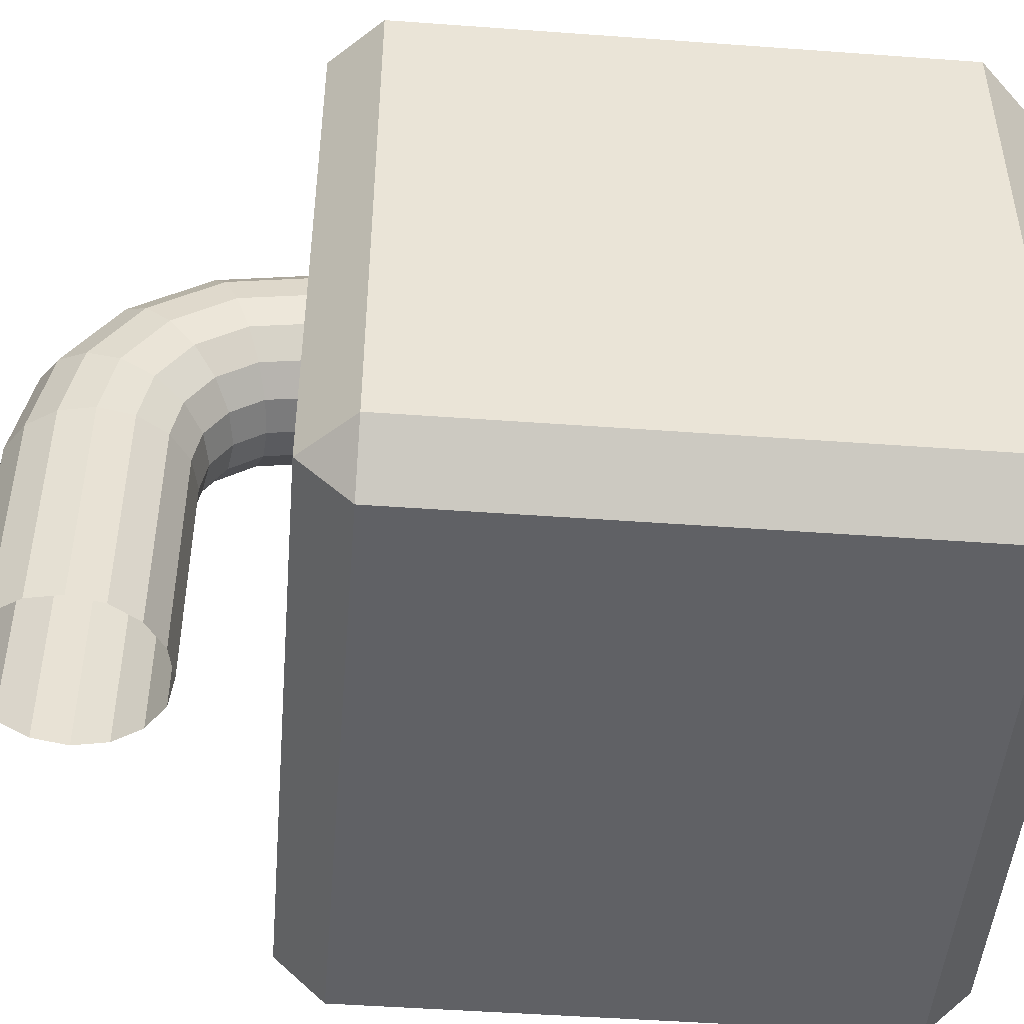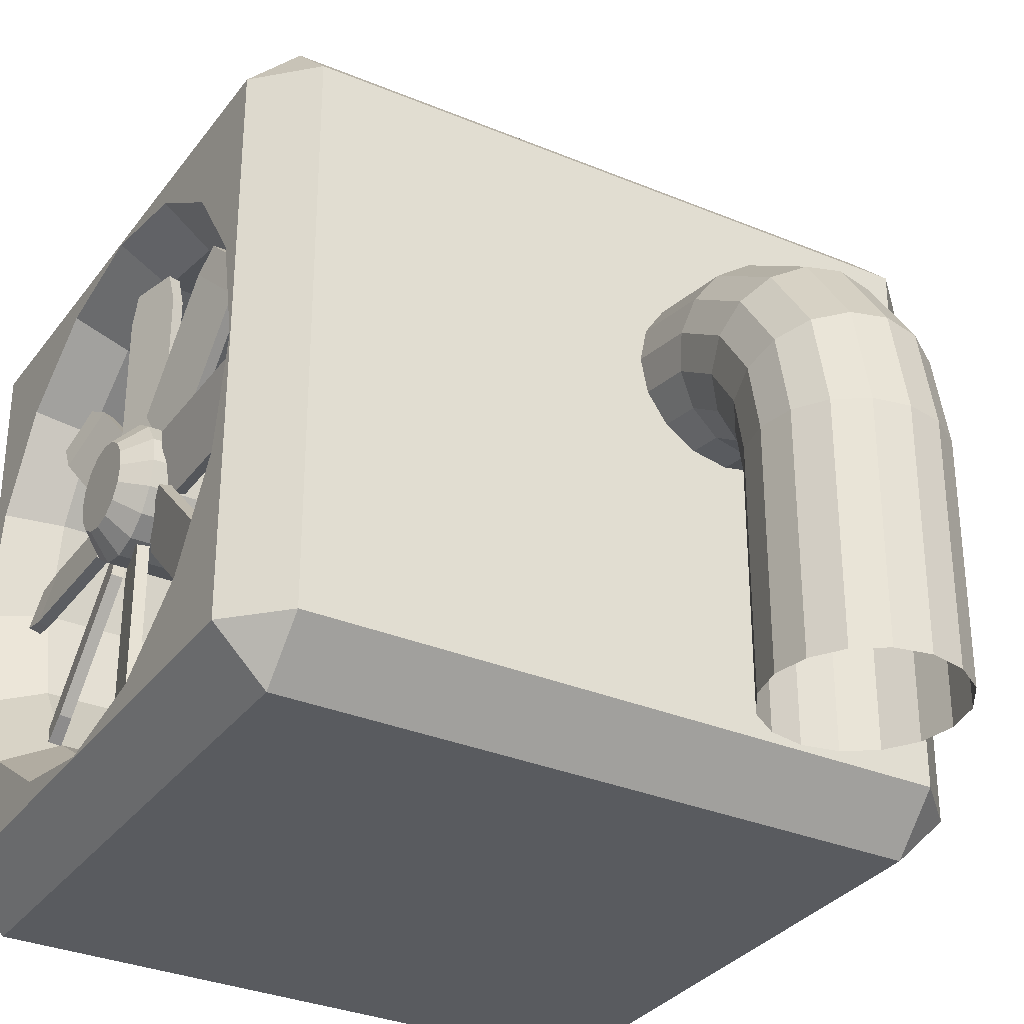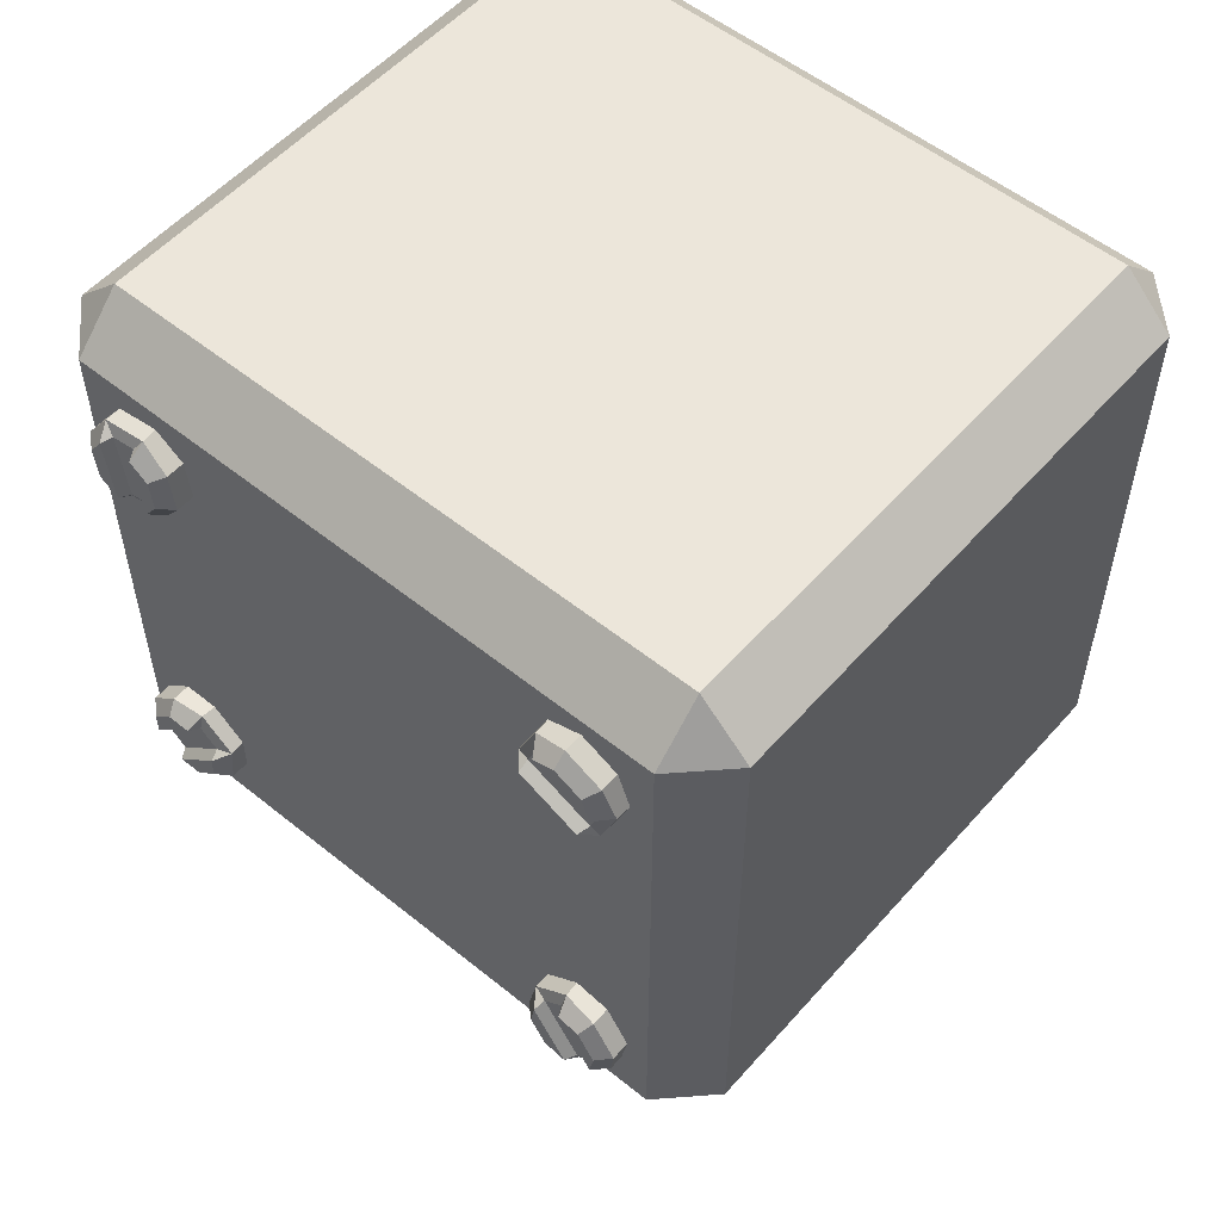
<metadata>
{"format":"obj","ext":"obj","renderer":"f3d","projection":"perspective","resolution":1024,"background":"white","views":[{"elev":-47.7,"azim":-94.7,"up":"+Y"},{"elev":-32.0,"azim":149.6,"up":"+Y"},{"elev":54.6,"azim":-139.5,"up":"+Z"}]}
</metadata>
<code>
g default
v -301.1 96.65 -348
v -296.3 96.65 -343.8
v -301.1 96.65 -353.6
v -296.3 96.65 -358.1
v -286.1 96.65 -348
v -290.6 96.65 -343.8
v -290.6 96.65 -358.1
v -286.1 96.65 -353.6
v -299.2 104.2 -352.8
v -301.1 102.3 -353.6
v -295.5 104.2 -356.2
v -296.3 102.3 -358.1
v -291.4 104.2 -345.6
v -290.6 102.3 -343.8
v -287.9 104.2 -348.8
v -286.1 102.3 -348
v -299.2 104.2 -349.3
v -298.8 102.5 -348.5
v -301.1 101.8 -348.4
v -295.9 101.8 -343.8
v -295.9 102.5 -346
v -295.1 104.2 -345.6
v -291.1 102.5 -355.8
v -291.9 104.2 -356.2
v -291 101.8 -358.1
v -287.9 104.2 -352.3
v -288.3 102.5 -353.2
v -286.1 101.8 -353.2
v -364 96.65 -343
v -359 96.65 -346.9
v -369.6 96.65 -344
v -373 96.65 -349.6
v -361.2 96.65 -357.7
v -358 96.65 -352.5
v -372 96.65 -355.1
v -366.8 96.65 -358.8
v -368.4 104.2 -345.7
v -369.6 102.3 -344
v -371.1 104.2 -350
v -373 102.3 -349.6
v -359.9 104.2 -352.1
v -358 102.3 -352.5
v -362.4 104.2 -356
v -361.2 102.3 -357.7
v -365 104.2 -345.1
v -364.1 102.5 -345.3
v -364.4 101.8 -343.1
v -358.9 101.8 -347.3
v -361.1 102.5 -347.7
v -360.6 104.2 -348.5
v -369.9 102.5 -354.3
v -370.4 104.2 -353.5
v -372.1 101.8 -354.7
v -365.8 104.2 -356.7
v -366.7 102.5 -356.5
v -366.4 101.8 -358.7
v -370.9 96.65 -295
v -373.2 96.65 -289.1
v -365.6 96.65 -296.9
v -359.7 96.65 -294
v -365.7 96.65 -280.9
v -371.2 96.65 -283.8
v -357.8 96.65 -288.7
v -360.4 96.65 -282.8
v -365.7 104.2 -294.9
v -365.6 102.3 -296.9
v -361.3 104.2 -292.6
v -359.7 102.3 -294
v -369.7 104.2 -285.1
v -371.2 102.3 -283.8
v -365.6 104.2 -283
v -365.7 102.3 -280.9
v -368.9 104.2 -293.7
v -369.6 102.5 -293.1
v -370.5 101.8 -295.1
v -373 101.8 -288.7
v -371 102.5 -289.5
v -371 104.2 -288.5
v -360 102.5 -288.3
v -360 104.2 -289.2
v -357.9 101.8 -289
v -362.3 104.2 -284.2
v -361.6 102.5 -284.8
v -360.8 101.8 -282.7
v -291.5 96.65 -296.8
v -297.7 96.65 -295.4
v -287 96.65 -293.4
v -286.2 96.65 -286.9
v -300.4 96.65 -284.7
v -301.1 96.65 -290.8
v -289.5 96.65 -282.4
v -295.8 96.65 -281.3
v -288.7 104.2 -292.4
v -287 102.3 -293.4
v -288.2 104.2 -287.4
v -286.2 102.3 -286.9
v -299.1 104.2 -290.3
v -301.1 102.3 -290.8
v -298.6 104.2 -285.7
v -300.4 102.3 -284.7
v -291.5 104.2 -294.4
v -292.4 102.5 -294.6
v -291.2 101.8 -296.5
v -298 101.8 -295.1
v -296.2 102.5 -293.8
v -296.9 104.2 -293.3
v -291.1 102.5 -284
v -290.3 104.2 -284.5
v -289.3 101.8 -282.7
v -295.8 104.2 -283.6
v -294.9 102.5 -283.4
v -296.2 101.8 -281.6
v -314.9 87.08 -320
v -314.9 84.25 -334.3
v -314.9 76.19 -346.3
v -314.9 64.13 -354.4
v -314.9 49.9 -357.2
v -314.9 35.68 -354.4
v -314.9 23.62 -346.3
v -314.9 15.56 -334.3
v -314.9 12.73 -320
v -314.9 15.56 -305.8
v -314.9 23.62 -293.8
v -314.9 35.68 -285.7
v -314.9 49.9 -282.9
v -314.9 64.13 -285.7
v -314.9 76.19 -293.8
v -314.9 84.25 -305.8
v -314.9 49.9 -320
v -384.2 49.9 -320
v -283.3 87.08 -320
v -275.4 91.57 -320
v -283.3 84.25 -334.3
v -275.4 88.39 -336
v -283.3 76.19 -346.3
v -275.4 79.36 -349.5
v -283.3 64.13 -354.4
v -275.4 65.85 -358.5
v -283.3 49.9 -357.2
v -275.4 49.9 -361.7
v -283.3 35.68 -354.4
v -275.4 33.96 -358.5
v -283.3 23.62 -346.3
v -275.4 20.44 -349.5
v -283.3 15.56 -334.3
v -275.4 11.41 -336
v -283.3 12.73 -320
v -275.4 8.24 -320
v -283.3 15.56 -305.8
v -275.4 11.41 -304.1
v -283.3 23.62 -293.8
v -275.4 20.44 -290.6
v -283.3 35.68 -285.7
v -275.4 33.96 -281.6
v -283.3 49.9 -282.9
v -275.4 49.9 -278.4
v -283.3 64.13 -285.7
v -275.4 65.85 -281.6
v -283.3 76.19 -293.8
v -275.4 79.36 -290.6
v -283.3 84.25 -305.8
v -275.4 88.39 -304.1
v -376.5 99.47 -320
v -384.2 91.82 -320
v -376.5 99.47 -362
v -376.5 91.82 -369.6
v -384.2 91.82 -362
v -376.5 49.9 -369.6
v -384.2 49.9 -362
v -376.5 7.988 -369.6
v -376.5 0.3395 -362
v -384.2 7.988 -362
v -376.5 0.3395 -320
v -384.2 7.988 -320
v -376.5 0.3395 -278.1
v -376.5 7.988 -270.5
v -384.2 7.988 -278.1
v -376.5 49.9 -270.5
v -384.2 49.9 -278.1
v -376.5 91.82 -270.5
v -376.5 99.47 -278.1
v -384.2 91.82 -278.1
v -283 99.47 -320
v -275.4 91.82 -320
v -275.4 91.82 -362
v -283 91.82 -369.6
v -283 99.47 -362
v -283 49.9 -369.6
v -275.4 49.9 -362
v -275.4 7.988 -362
v -283 0.3395 -362
v -283 7.988 -369.6
v -283 0.3395 -320
v -275.4 7.988 -320
v -275.4 7.988 -278.1
v -283 7.988 -270.5
v -283 0.3395 -278.1
v -283 49.9 -270.5
v -275.4 49.9 -278.1
v -275.4 91.82 -278.1
v -283 99.47 -278.1
v -283 91.82 -270.5
v -315.7 59.14 -323.9
v -315.7 56.97 -327.1
v -315.7 53.73 -329.3
v -315.7 49.9 -330
v -315.7 46.08 -329.3
v -315.7 42.83 -327.1
v -315.7 40.66 -323.9
v -315.7 39.9 -320
v -315.7 40.66 -316.2
v -315.7 42.83 -313
v -315.7 46.08 -310.8
v -315.7 49.9 -310
v -315.7 53.73 -310.8
v -315.7 56.97 -313
v -315.7 59.14 -316.2
v -315.7 59.9 -320
v -275.7 49.9 -320
v -279.2 59.14 -323.9
v -275.7 55.91 -322.5
v -279.2 56.97 -327.1
v -275.7 54.5 -324.6
v -279.2 53.73 -329.3
v -275.7 52.39 -326.1
v -279.2 49.9 -330
v -275.7 49.9 -326.5
v -279.2 46.08 -329.3
v -275.7 47.42 -326.1
v -279.2 42.83 -327.1
v -275.7 45.31 -324.6
v -279.2 40.66 -323.9
v -275.7 43.9 -322.5
v -279.2 39.9 -320
v -275.7 43.4 -320
v -279.2 40.66 -316.2
v -275.7 43.9 -317.6
v -279.2 42.83 -313
v -275.7 45.31 -315.5
v -279.2 46.08 -310.8
v -275.7 47.42 -314
v -279.2 49.9 -310
v -275.7 49.9 -313.5
v -279.2 53.73 -310.8
v -275.7 52.39 -314
v -279.2 56.97 -313
v -275.7 54.5 -315.5
v -279.2 59.14 -316.2
v -275.7 55.91 -317.6
v -279.2 59.9 -320
v -275.7 56.4 -320
v -281.5 60.33 -315
v -279.9 60.33 -315.4
v -281.5 81.53 -315
v -279.9 81.53 -315.4
v -283.9 81.53 -324.4
v -282.2 81.53 -324.8
v -283.9 60.33 -324.4
v -282.2 60.33 -324.8
v -281.9 86.11 -316.2
v -280.1 86.11 -316.7
v -281.8 86.11 -323.6
v -283.6 86.11 -323.1
v -283.3 58.59 -322.2
v -281.7 58.59 -322.7
v -281 58.59 -319.9
v -282.7 58.59 -319.5
v -281.5 53.73 -309.1
v -279.9 54.02 -309.4
v -281.5 68.72 -294.1
v -279.9 69.01 -294.4
v -283.9 75.32 -300.7
v -282.2 75.61 -301
v -283.9 60.33 -315.7
v -282.2 60.62 -316
v -281.9 72.79 -291.7
v -280.1 73.11 -292
v -281.8 78 -296.9
v -283.6 77.69 -296.6
v -283.3 57.6 -315.5
v -281.7 57.89 -315.7
v -281 55.97 -313.8
v -282.7 55.68 -313.5
v -281.5 44.89 -309.6
v -279.9 45.3 -309.6
v -281.5 44.89 -288.4
v -279.9 45.3 -288.4
v -283.9 54.23 -288.4
v -282.2 54.64 -288.4
v -283.9 54.23 -309.6
v -282.2 54.64 -309.6
v -281.9 46.06 -283.8
v -280.1 46.51 -283.8
v -281.8 53.44 -283.8
v -283.6 52.99 -283.8
v -283.3 52.1 -311.4
v -281.7 52.51 -311.4
v -281 49.79 -311.4
v -282.7 49.38 -311.4
v -281.5 38.98 -316.2
v -279.9 39.27 -315.9
v -281.5 23.99 -301.2
v -279.9 24.28 -300.9
v -283.9 30.6 -294.6
v -282.2 30.89 -294.3
v -283.9 45.59 -309.6
v -282.2 45.88 -309.3
v -281.9 21.59 -297.2
v -280.1 21.9 -296.8
v -281.8 26.8 -291.9
v -283.6 26.48 -292.3
v -283.3 45.31 -312.3
v -281.7 45.6 -312.1
v -281 43.68 -314
v -282.7 43.39 -314.3
v -281.5 39.48 -325.1
v -279.9 39.48 -324.7
v -281.5 18.28 -325.1
v -279.9 18.28 -324.7
v -283.9 18.28 -315.7
v -282.2 18.28 -315.3
v -283.9 39.48 -315.7
v -282.2 39.48 -315.3
v -281.9 13.7 -323.9
v -280.1 13.7 -323.4
v -281.8 13.7 -316.5
v -283.6 13.7 -317
v -283.3 41.21 -317.8
v -281.7 41.21 -317.4
v -281 41.21 -320.2
v -282.7 41.21 -320.6
v -281.5 46.08 -331
v -279.9 45.79 -330.7
v -281.5 31.09 -346
v -279.9 30.8 -345.7
v -283.9 24.48 -339.4
v -282.2 24.19 -339.1
v -283.9 39.47 -324.4
v -282.2 39.18 -324.1
v -281.9 27.02 -348.4
v -280.1 26.7 -348
v -281.8 21.8 -343.2
v -283.6 22.12 -343.5
v -283.3 42.2 -324.6
v -281.7 41.91 -324.3
v -281 43.83 -326.3
v -282.7 44.12 -326.6
v -281.5 54.92 -330.5
v -279.9 54.51 -330.5
v -281.5 54.92 -351.7
v -279.9 54.51 -351.7
v -283.9 45.58 -351.7
v -282.2 45.17 -351.7
v -283.9 45.58 -330.5
v -282.2 45.17 -330.5
v -281.9 53.74 -356.3
v -280.1 53.3 -356.3
v -281.8 46.37 -356.3
v -283.6 46.82 -356.3
v -283.3 47.7 -328.7
v -281.7 47.29 -328.7
v -281 50.01 -328.7
v -282.7 50.42 -328.7
v -281.5 60.82 -323.9
v -279.9 60.53 -324.2
v -281.5 75.81 -338.9
v -279.9 75.52 -339.2
v -283.9 69.21 -345.5
v -282.2 68.92 -345.8
v -283.9 54.22 -330.5
v -282.2 53.93 -330.8
v -281.9 78.22 -342.9
v -280.1 77.9 -343.3
v -281.8 73.01 -348.1
v -283.6 73.32 -347.8
v -283.3 54.49 -327.7
v -281.7 54.2 -328
v -281 56.12 -326.1
v -282.7 56.41 -325.8
v -345.8 47.53 -374.5
v -345.8 44.66 -378.8
v -345.8 40.37 -381.7
v -345.8 35.31 -382.7
v -345.8 48.53 -368.3
v -350.8 48.46 -374.9
v -350.8 45.37 -379.5
v -350.8 40.76 -382.6
v -350.8 35.31 -383.7
v -350.8 49.54 -368.3
v -355.1 51.11 -376
v -355.1 47.4 -381.5
v -355.1 41.85 -385.3
v -355.1 35.31 -386.6
v -355.1 52.41 -368.3
v -358 55.07 -377.6
v -358 50.43 -384.6
v -358 43.5 -389.2
v -358 35.31 -390.8
v -358 56.7 -368.3
v -359 59.74 -379.6
v -359 54.01 -388.2
v -359 45.43 -393.9
v -359 35.31 -395.9
v -359 61.76 -368.3
v -358 64.42 -381.5
v -358 57.59 -391.7
v -358 47.37 -398.6
v -358 35.31 -401
v -358 66.82 -368.3
v -355.1 68.38 -383.2
v -355.1 60.62 -394.8
v -355.1 49.01 -402.5
v -355.1 35.31 -405.3
v -355.1 71.1 -368.3
v -350.8 71.03 -384.3
v -350.8 62.65 -396.8
v -350.8 50.11 -405.2
v -350.8 35.31 -408.1
v -350.8 73.97 -368.3
v -345.8 71.96 -384.6
v -345.8 63.36 -397.5
v -345.8 50.49 -406.1
v -345.8 35.31 -409.1
v -345.8 74.98 -368.3
v -340.7 71.03 -384.3
v -340.7 62.65 -396.8
v -340.7 50.11 -405.2
v -340.7 35.31 -408.1
v -340.7 73.97 -368.3
v -336.4 68.38 -383.2
v -336.4 60.62 -394.8
v -336.4 49.01 -402.5
v -336.4 35.31 -405.3
v -336.4 71.1 -368.3
v -333.6 64.42 -381.5
v -333.6 57.59 -391.7
v -333.6 47.37 -398.6
v -333.6 35.31 -401
v -333.6 66.82 -368.3
v -332.6 59.74 -379.6
v -332.6 54.01 -388.2
v -332.6 45.43 -393.9
v -332.6 35.31 -395.9
v -332.6 61.76 -368.3
v -333.6 55.07 -377.6
v -333.6 50.43 -384.6
v -333.6 43.5 -389.2
v -333.6 35.31 -390.8
v -333.6 56.7 -368.3
v -336.4 51.11 -376
v -336.4 47.4 -381.5
v -336.4 41.85 -385.3
v -336.4 35.31 -386.6
v -336.4 52.41 -368.3
v -340.7 48.46 -374.9
v -340.7 45.37 -379.5
v -340.7 40.76 -382.6
v -340.7 35.31 -383.7
v -340.7 49.54 -368.3
v -345.8 0.4717 -382.7
v -350.8 0.4717 -383.7
v -355.1 0.4717 -386.6
v -358 0.4717 -390.8
v -359 0.4717 -395.9
v -358 0.4717 -401
v -355.1 0.4717 -405.3
v -350.8 0.4717 -408.1
v -345.8 0.4717 -409.1
v -340.7 0.4717 -408.1
v -336.4 0.4717 -405.3
v -333.6 0.4717 -401
v -332.6 0.4717 -395.9
v -333.6 0.4717 -390.8
v -336.4 0.4717 -386.6
v -340.7 0.4717 -383.7
g fan1
f 10 9 11 12
f 13 14 16 15
f 4 3 10 12
f 6 5 16 14
f 17 18 23 24
f 18 17 19
f 18 19 20 21
f 20 22 21
f 21 22 26 27
f 24 23 25
f 28 25 23 27
f 27 26 28
f 19 17 9 10
f 22 20 14 13
f 12 11 24 25
f 15 16 28 26
f 6 14 20 2
f 1 19 10 3
f 4 12 25 7
f 8 28 16 5
f 1 2 20 19
f 17 24 11 9
f 8 7 25 28
f 21 27 23 18
f 13 15 26 22
f 38 37 39 40
f 41 42 44 43
f 32 31 38 40
f 34 33 44 42
f 45 46 51 52
f 46 45 47
f 46 47 48 49
f 48 50 49
f 49 50 54 55
f 52 51 53
f 56 53 51 55
f 55 54 56
f 47 45 37 38
f 50 48 42 41
f 40 39 52 53
f 43 44 56 54
f 34 42 48 30
f 29 47 38 31
f 32 40 53 35
f 36 56 44 33
f 29 30 48 47
f 45 52 39 37
f 36 35 53 56
f 49 55 51 46
f 41 43 54 50
f 66 65 67 68
f 69 70 72 71
f 60 59 66 68
f 62 61 72 70
f 73 74 79 80
f 74 73 75
f 74 75 76 77
f 76 78 77
f 77 78 82 83
f 80 79 81
f 84 81 79 83
f 83 82 84
f 75 73 65 66
f 78 76 70 69
f 68 67 80 81
f 71 72 84 82
f 62 70 76 58
f 57 75 66 59
f 60 68 81 63
f 64 84 72 61
f 57 58 76 75
f 73 80 67 65
f 64 63 81 84
f 77 83 79 74
f 69 71 82 78
f 94 93 95 96
f 97 98 100 99
f 88 87 94 96
f 90 89 100 98
f 101 102 107 108
f 102 101 103
f 102 103 104 105
f 104 106 105
f 105 106 110 111
f 108 107 109
f 112 109 107 111
f 111 110 112
f 103 101 93 94
f 106 104 98 97
f 96 95 108 109
f 99 100 112 110
f 90 98 104 86
f 85 103 94 87
f 88 96 109 91
f 92 112 100 89
f 85 86 104 103
f 101 108 95 93
f 92 91 109 112
f 105 111 107 102
f 97 99 110 106
f 114 113 129
f 115 114 129
f 116 115 129
f 117 116 129
f 118 117 129
f 119 118 129
f 120 119 129
f 121 120 129
f 122 121 129
f 123 122 129
f 124 123 129
f 125 124 129
f 126 125 129
f 127 126 129
f 128 127 129
f 113 128 129
f 131 132 162 161
f 132 131 133 134
f 134 133 135 136
f 136 135 137 138
f 138 137 139 140
f 140 139 141 142
f 142 141 143 144
f 144 143 145 146
f 146 145 147 148
f 148 147 149 150
f 150 149 151 152
f 152 151 153 154
f 154 153 155 156
f 156 155 157 158
f 158 157 159 160
f 160 159 161 162
f 133 131 113 114
f 135 133 114 115
f 137 135 115 116
f 139 137 116 117
f 141 139 117 118
f 143 141 118 119
f 145 143 119 120
f 147 145 120 121
f 149 147 121 122
f 151 149 122 123
f 153 151 123 124
f 155 153 124 125
f 157 155 125 126
f 159 157 126 127
f 161 159 127 128
f 131 161 128 113
f 163 164 182 181
f 164 163 165 167
f 166 165 187 186
f 167 166 168 169
f 169 168 170 172
f 171 170 192 191
f 172 171 173 174
f 174 173 175 177
f 176 175 197 196
f 177 176 178 179
f 179 178 180 182
f 181 180 202 201
f 183 184 185 187
f 200 184 183 201
f 186 185 189 188
f 188 189 190 192
f 191 190 194 193
f 193 194 195 197
f 196 195 199 198
f 198 199 200 202
f 165 163 183 187
f 168 166 186 188
f 170 168 188 192
f 173 171 191 193
f 175 173 193 197
f 178 176 196 198
f 180 178 198 202
f 163 181 201 183
f 130 164 167 169
f 130 169 172 174
f 130 174 177 179
f 130 179 182 164
f 185 184 132 134 136
f 185 136 138 140 189
f 190 189 140 142 144
f 190 144 146 148 194
f 195 194 148 150 152
f 195 152 154 156 199
f 200 199 156 158 160
f 200 160 162 132 184
f 165 166 167
f 170 171 172
f 175 176 177
f 180 181 182
f 186 187 185
f 191 192 190
f 196 197 195
f 201 202 200
f 220 221 223 222
f 221 220 250 251
f 222 223 225 224
f 224 225 227 226
f 226 227 229 228
f 228 229 231 230
f 230 231 233 232
f 232 233 235 234
f 234 235 237 236
f 236 237 239 238
f 238 239 241 240
f 240 241 243 242
f 242 243 245 244
f 244 245 247 246
f 246 247 249 248
f 248 249 251 250
f 220 222 204 203
f 222 224 205 204
f 224 226 206 205
f 226 228 207 206
f 228 230 208 207
f 230 232 209 208
f 232 234 210 209
f 234 236 211 210
f 236 238 212 211
f 238 240 213 212
f 240 242 214 213
f 242 244 215 214
f 244 246 216 215
f 246 248 217 216
f 248 250 218 217
f 250 220 203 218
f 223 221 219
f 225 223 219
f 227 225 219
f 229 227 219
f 231 229 219
f 233 231 219
f 235 233 219
f 237 235 219
f 239 237 219
f 241 239 219
f 243 241 219
f 245 243 219
f 247 245 219
f 249 247 219
f 251 249 219
f 221 251 219
f 252 253 255 254
f 260 261 262 263
f 256 257 259 258
f 253 259 257 255
f 254 255 261 260
f 255 257 262 261
f 257 256 263 262
f 258 259 265 264
f 259 253 266 265
f 253 252 267 266
f 268 269 271 270
f 276 277 278 279
f 272 273 275 274
f 269 275 273 271
f 270 271 277 276
f 271 273 278 277
f 273 272 279 278
f 274 275 281 280
f 275 269 282 281
f 269 268 283 282
f 284 285 287 286
f 292 293 294 295
f 288 289 291 290
f 285 291 289 287
f 286 287 293 292
f 287 289 294 293
f 289 288 295 294
f 290 291 297 296
f 291 285 298 297
f 285 284 299 298
f 300 301 303 302
f 308 309 310 311
f 304 305 307 306
f 301 307 305 303
f 302 303 309 308
f 303 305 310 309
f 305 304 311 310
f 306 307 313 312
f 307 301 314 313
f 301 300 315 314
f 316 317 319 318
f 324 325 326 327
f 320 321 323 322
f 317 323 321 319
f 318 319 325 324
f 319 321 326 325
f 321 320 327 326
f 322 323 329 328
f 323 317 330 329
f 317 316 331 330
f 332 333 335 334
f 340 341 342 343
f 336 337 339 338
f 333 339 337 335
f 334 335 341 340
f 335 337 342 341
f 337 336 343 342
f 338 339 345 344
f 339 333 346 345
f 333 332 347 346
f 348 349 351 350
f 356 357 358 359
f 352 353 355 354
f 349 355 353 351
f 350 351 357 356
f 351 353 358 357
f 353 352 359 358
f 354 355 361 360
f 355 349 362 361
f 349 348 363 362
f 364 365 367 366
f 372 373 374 375
f 368 369 371 370
f 365 371 369 367
f 366 367 373 372
f 367 369 374 373
f 369 368 375 374
f 370 371 377 376
f 371 365 378 377
f 365 364 379 378
f 381 380 385 386
f 382 381 386 387
f 383 382 387 388
f 380 384 389 385
f 386 385 390 391
f 387 386 391 392
f 388 387 392 393
f 385 389 394 390
f 391 390 395 396
f 392 391 396 397
f 393 392 397 398
f 390 394 399 395
f 396 395 400 401
f 397 396 401 402
f 398 397 402 403
f 395 399 404 400
f 401 400 405 406
f 402 401 406 407
f 403 402 407 408
f 400 404 409 405
f 406 405 410 411
f 407 406 411 412
f 408 407 412 413
f 405 409 414 410
f 411 410 415 416
f 412 411 416 417
f 413 412 417 418
f 410 414 419 415
f 416 415 420 421
f 417 416 421 422
f 418 417 422 423
f 415 419 424 420
f 421 420 425 426
f 422 421 426 427
f 423 422 427 428
f 420 424 429 425
f 426 425 430 431
f 427 426 431 432
f 428 427 432 433
f 425 429 434 430
f 431 430 435 436
f 432 431 436 437
f 433 432 437 438
f 430 434 439 435
f 436 435 440 441
f 437 436 441 442
f 438 437 442 443
f 435 439 444 440
f 441 440 445 446
f 442 441 446 447
f 443 442 447 448
f 440 444 449 445
f 446 445 450 451
f 447 446 451 452
f 448 447 452 453
f 445 449 454 450
f 451 450 455 456
f 452 451 456 457
f 453 452 457 458
f 450 454 459 455
f 456 455 380 381
f 457 456 381 382
f 458 457 382 383
f 455 459 384 380
f 383 388 461 460
f 388 393 462 461
f 393 398 463 462
f 398 403 464 463
f 403 408 465 464
f 408 413 466 465
f 413 418 467 466
f 418 423 468 467
f 423 428 469 468
f 428 433 470 469
f 433 438 471 470
f 438 443 472 471
f 443 448 473 472
f 448 453 474 473
f 453 458 475 474
f 458 383 460 475

</code>
